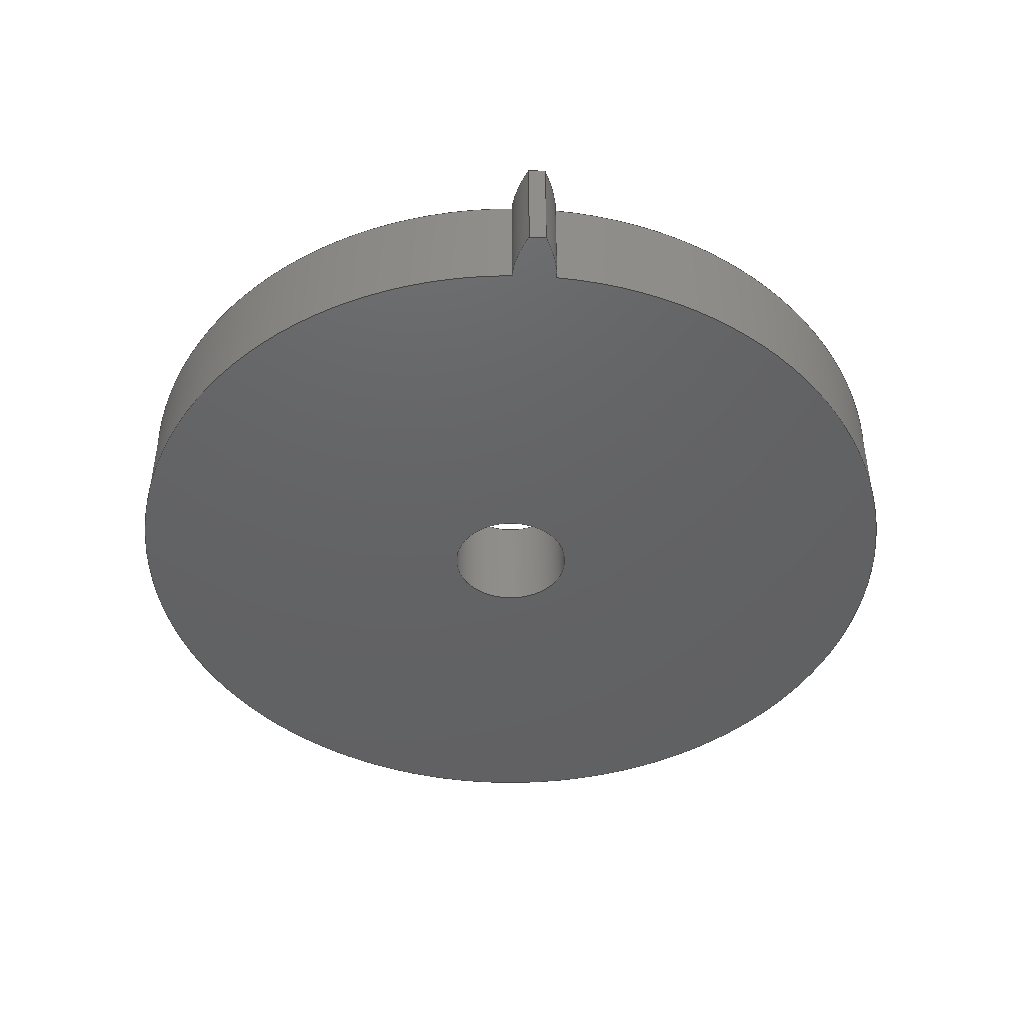
<metadata>
{"format":"step","ext":"step","renderer":"f3d","projection":"perspective","resolution":1024,"background":"white","views":[{"elev":-44.8,"azim":86.7,"up":"+Z"}]}
</metadata>
<code>
ISO-10303-21;
DATA;
#1=MECHANICAL_DESIGN_GEOMETRIC_PRESENTATION_REPRESENTATION('',(#4),#359);
#2=SHAPE_REPRESENTATION_RELATIONSHIP('SRR','None',#366,#3);
#3=ADVANCED_BREP_SHAPE_REPRESENTATION('',(#5),#358);
#4=STYLED_ITEM('',(#376),#5);
#5=MANIFOLD_SOLID_BREP('Body1',#155);
#6=FACE_BOUND('',#38,.T.);
#7=FACE_BOUND('',#42,.T.);
#8=CIRCLE('',#172,16.8);
#9=CIRCLE('',#173,16.8);
#10=CIRCLE('',#175,15.03);
#11=CIRCLE('',#176,2.25);
#12=CIRCLE('',#178,2.25);
#13=CIRCLE('',#180,15.03);
#14=CYLINDRICAL_SURFACE('',#171,16.8);
#15=CYLINDRICAL_SURFACE('',#177,2.25);
#16=CYLINDRICAL_SURFACE('',#179,15.03);
#17=B_SPLINE_CURVE_WITH_KNOTS('',3,(#265,#266,#267,#268,#269,#270,#271,
#272,#273,#274,#275,#276),.UNSPECIFIED.,.F.,.F.,(4,1,1,1,1,1,1,1,1,4),(0,
0.1972,0.3971,0.5996,0.8046,
1.012,1.222,1.435,1.65,1.868),
 .UNSPECIFIED.);
#18=B_SPLINE_CURVE_WITH_KNOTS('',3,(#278,#279,#280,#281,#282,#283,#284,
#285,#286,#287,#288,#289),.UNSPECIFIED.,.F.,.F.,(4,1,1,1,1,1,1,1,1,4),(-1.868,
-1.65,-1.435,-1.222,-1.012,
-0.8046,-0.5996,-0.3971,-0.1972,
0),.UNSPECIFIED.);
#19=B_SPLINE_CURVE_WITH_KNOTS('',3,(#321,#322,#323,#324,#325,#326,#327,
#328,#329,#330,#331,#332),.UNSPECIFIED.,.F.,.F.,(4,1,1,1,1,1,1,1,1,4),(0,
0.1972,0.3971,0.5996,0.8046,
1.012,1.222,1.435,1.65,1.868),
 .UNSPECIFIED.);
#20=B_SPLINE_CURVE_WITH_KNOTS('',3,(#333,#334,#335,#336,#337,#338,#339,
#340,#341,#342,#343,#344),.UNSPECIFIED.,.F.,.F.,(4,1,1,1,1,1,1,1,1,4),(0,
0.1972,0.3971,0.5996,0.8046,
1.012,1.222,1.435,1.65,1.868),
 .UNSPECIFIED.);
#21=B_SPLINE_SURFACE_WITH_KNOTS('',3,1,((#240,#241),(#242,#243),(#244,#245),
(#246,#247),(#248,#249),(#250,#251),(#252,#253),(#254,#255),(#256,#257),
(#258,#259),(#260,#261),(#262,#263)),.UNSPECIFIED.,.F.,.F.,.F.,(4,1,1,1,
1,1,1,1,1,4),(2,2),(-1.868,-1.65,-1.435,
-1.222,-1.012,-0.8046,-0.5996,
-0.3971,-0.1972,0),(0,4),.UNSPECIFIED.);
#22=B_SPLINE_SURFACE_WITH_KNOTS('',3,1,((#297,#298),(#299,#300),(#301,#302),
(#303,#304),(#305,#306),(#307,#308),(#309,#310),(#311,#312),(#313,#314),
(#315,#316),(#317,#318),(#319,#320)),.UNSPECIFIED.,.F.,.F.,.F.,(4,1,1,1,
1,1,1,1,1,4),(2,2),(0,0.1972,0.3971,0.5996,
0.8046,1.012,1.222,1.435,1.65,
1.868),(0,4),.UNSPECIFIED.);
#23=FACE_OUTER_BOUND('',#32,.T.);
#24=FACE_OUTER_BOUND('',#33,.T.);
#25=FACE_OUTER_BOUND('',#34,.T.);
#26=FACE_OUTER_BOUND('',#35,.T.);
#27=FACE_OUTER_BOUND('',#36,.T.);
#28=FACE_OUTER_BOUND('',#37,.T.);
#29=FACE_OUTER_BOUND('',#39,.T.);
#30=FACE_OUTER_BOUND('',#40,.T.);
#31=FACE_OUTER_BOUND('',#41,.T.);
#32=EDGE_LOOP('',(#100,#101,#102,#103));
#33=EDGE_LOOP('',(#104,#105,#106,#107));
#34=EDGE_LOOP('',(#108,#109,#110,#111));
#35=EDGE_LOOP('',(#112,#113,#114,#115));
#36=EDGE_LOOP('',(#116,#117,#118,#119));
#37=EDGE_LOOP('',(#120,#121,#122,#123,#124,#125));
#38=EDGE_LOOP('',(#126));
#39=EDGE_LOOP('',(#127,#128,#129,#130));
#40=EDGE_LOOP('',(#131,#132,#133,#134));
#41=EDGE_LOOP('',(#135,#136,#137,#138,#139,#140));
#42=EDGE_LOOP('',(#141));
#43=LINE('',#225,#54);
#44=LINE('',#227,#55);
#45=LINE('',#229,#56);
#46=LINE('',#230,#57);
#47=LINE('',#234,#58);
#48=LINE('',#236,#59);
#49=LINE('',#238,#60);
#50=LINE('',#239,#61);
#51=LINE('',#290,#62);
#52=LINE('',#296,#63);
#53=LINE('',#351,#64);
#54=VECTOR('',#186,1);
#55=VECTOR('',#187,1);
#56=VECTOR('',#188,1);
#57=VECTOR('',#189,1);
#58=VECTOR('',#192,1);
#59=VECTOR('',#193,1);
#60=VECTOR('',#194,1);
#61=VECTOR('',#195,1);
#62=VECTOR('',#196,1);
#63=VECTOR('',#203,1);
#64=VECTOR('',#212,2.25);
#65=VERTEX_POINT('',#223);
#66=VERTEX_POINT('',#224);
#67=VERTEX_POINT('',#226);
#68=VERTEX_POINT('',#228);
#69=VERTEX_POINT('',#232);
#70=VERTEX_POINT('',#233);
#71=VERTEX_POINT('',#235);
#72=VERTEX_POINT('',#237);
#73=VERTEX_POINT('',#264);
#74=VERTEX_POINT('',#277);
#75=VERTEX_POINT('',#292);
#76=VERTEX_POINT('',#294);
#77=VERTEX_POINT('',#347);
#78=VERTEX_POINT('',#350);
#79=EDGE_CURVE('',#65,#66,#43,.T.);
#80=EDGE_CURVE('',#65,#67,#44,.T.);
#81=EDGE_CURVE('',#67,#68,#45,.T.);
#82=EDGE_CURVE('',#66,#68,#46,.T.);
#83=EDGE_CURVE('',#69,#70,#47,.T.);
#84=EDGE_CURVE('',#71,#69,#48,.T.);
#85=EDGE_CURVE('',#72,#71,#49,.T.);
#86=EDGE_CURVE('',#70,#72,#50,.T.);
#87=EDGE_CURVE('',#72,#73,#17,.T.);
#88=EDGE_CURVE('',#74,#71,#18,.T.);
#89=EDGE_CURVE('',#73,#74,#51,.T.);
#90=EDGE_CURVE('',#75,#73,#8,.T.);
#91=EDGE_CURVE('',#76,#74,#9,.T.);
#92=EDGE_CURVE('',#75,#76,#52,.T.);
#93=EDGE_CURVE('',#67,#75,#19,.T.);
#94=EDGE_CURVE('',#68,#76,#20,.T.);
#95=EDGE_CURVE('',#69,#66,#10,.T.);
#96=EDGE_CURVE('',#77,#77,#11,.T.);
#97=EDGE_CURVE('',#77,#78,#53,.T.);
#98=EDGE_CURVE('',#78,#78,#12,.T.);
#99=EDGE_CURVE('',#70,#65,#13,.T.);
#100=ORIENTED_EDGE('',*,*,#79,.F.);
#101=ORIENTED_EDGE('',*,*,#80,.T.);
#102=ORIENTED_EDGE('',*,*,#81,.T.);
#103=ORIENTED_EDGE('',*,*,#82,.F.);
#104=ORIENTED_EDGE('',*,*,#83,.F.);
#105=ORIENTED_EDGE('',*,*,#84,.F.);
#106=ORIENTED_EDGE('',*,*,#85,.F.);
#107=ORIENTED_EDGE('',*,*,#86,.F.);
#108=ORIENTED_EDGE('',*,*,#87,.F.);
#109=ORIENTED_EDGE('',*,*,#85,.T.);
#110=ORIENTED_EDGE('',*,*,#88,.F.);
#111=ORIENTED_EDGE('',*,*,#89,.F.);
#112=ORIENTED_EDGE('',*,*,#90,.T.);
#113=ORIENTED_EDGE('',*,*,#89,.T.);
#114=ORIENTED_EDGE('',*,*,#91,.F.);
#115=ORIENTED_EDGE('',*,*,#92,.F.);
#116=ORIENTED_EDGE('',*,*,#93,.T.);
#117=ORIENTED_EDGE('',*,*,#92,.T.);
#118=ORIENTED_EDGE('',*,*,#94,.F.);
#119=ORIENTED_EDGE('',*,*,#81,.F.);
#120=ORIENTED_EDGE('',*,*,#95,.T.);
#121=ORIENTED_EDGE('',*,*,#82,.T.);
#122=ORIENTED_EDGE('',*,*,#94,.T.);
#123=ORIENTED_EDGE('',*,*,#91,.T.);
#124=ORIENTED_EDGE('',*,*,#88,.T.);
#125=ORIENTED_EDGE('',*,*,#84,.T.);
#126=ORIENTED_EDGE('',*,*,#96,.T.);
#127=ORIENTED_EDGE('',*,*,#96,.F.);
#128=ORIENTED_EDGE('',*,*,#97,.T.);
#129=ORIENTED_EDGE('',*,*,#98,.T.);
#130=ORIENTED_EDGE('',*,*,#97,.F.);
#131=ORIENTED_EDGE('',*,*,#79,.T.);
#132=ORIENTED_EDGE('',*,*,#95,.F.);
#133=ORIENTED_EDGE('',*,*,#83,.T.);
#134=ORIENTED_EDGE('',*,*,#99,.T.);
#135=ORIENTED_EDGE('',*,*,#99,.F.);
#136=ORIENTED_EDGE('',*,*,#86,.T.);
#137=ORIENTED_EDGE('',*,*,#87,.T.);
#138=ORIENTED_EDGE('',*,*,#90,.F.);
#139=ORIENTED_EDGE('',*,*,#93,.F.);
#140=ORIENTED_EDGE('',*,*,#80,.F.);
#141=ORIENTED_EDGE('',*,*,#98,.F.);
#142=PLANE('',#169);
#143=PLANE('',#170);
#144=PLANE('',#174);
#145=PLANE('',#181);
#146=ADVANCED_FACE('',(#23),#142,.T.);
#147=ADVANCED_FACE('',(#24),#143,.T.);
#148=ADVANCED_FACE('',(#25),#21,.T.);
#149=ADVANCED_FACE('',(#26),#14,.T.);
#150=ADVANCED_FACE('',(#27),#22,.T.);
#151=ADVANCED_FACE('',(#28,#6),#144,.T.);
#152=ADVANCED_FACE('',(#29),#15,.F.);
#153=ADVANCED_FACE('',(#30),#16,.T.);
#154=ADVANCED_FACE('',(#31,#7),#145,.F.);
#155=CLOSED_SHELL('',(#146,#147,#148,#149,#150,#151,#152,#153,#154));
#156=DERIVED_UNIT_ELEMENT(#158,1);
#157=DERIVED_UNIT_ELEMENT(#361,3);
#158=(
MASS_UNIT()
NAMED_UNIT(*)
SI_UNIT(.KILO.,.GRAM.)
);
#159=DERIVED_UNIT((#156,#157));
#160=MEASURE_REPRESENTATION_ITEM('density measure',
POSITIVE_RATIO_MEASURE(7850),#159);
#161=PROPERTY_DEFINITION_REPRESENTATION(#166,#163);
#162=PROPERTY_DEFINITION_REPRESENTATION(#167,#164);
#163=REPRESENTATION('material name',(#165),#358);
#164=REPRESENTATION('density',(#160),#358);
#165=DESCRIPTIVE_REPRESENTATION_ITEM('Steel','Steel');
#166=PROPERTY_DEFINITION('material property','material name',#368);
#167=PROPERTY_DEFINITION('material property','density of part',#368);
#168=AXIS2_PLACEMENT_3D('placement',#221,#182,#183);
#169=AXIS2_PLACEMENT_3D('',#222,#184,#185);
#170=AXIS2_PLACEMENT_3D('',#231,#190,#191);
#171=AXIS2_PLACEMENT_3D('',#291,#197,#198);
#172=AXIS2_PLACEMENT_3D('',#293,#199,#200);
#173=AXIS2_PLACEMENT_3D('',#295,#201,#202);
#174=AXIS2_PLACEMENT_3D('',#345,#204,#205);
#175=AXIS2_PLACEMENT_3D('',#346,#206,#207);
#176=AXIS2_PLACEMENT_3D('',#348,#208,#209);
#177=AXIS2_PLACEMENT_3D('',#349,#210,#211);
#178=AXIS2_PLACEMENT_3D('',#352,#213,#214);
#179=AXIS2_PLACEMENT_3D('',#353,#215,#216);
#180=AXIS2_PLACEMENT_3D('',#354,#217,#218);
#181=AXIS2_PLACEMENT_3D('',#355,#219,#220);
#182=DIRECTION('axis',(0,0,1));
#183=DIRECTION('refdir',(1,0,0));
#184=DIRECTION('center_axis',(-0.007557,-1,0));
#185=DIRECTION('ref_axis',(1,-0.007557,0));
#186=DIRECTION('',(0,0,1));
#187=DIRECTION('',(1,-0.007557,0));
#188=DIRECTION('',(0,0,1));
#189=DIRECTION('',(1,-0.007557,0));
#190=DIRECTION('center_axis',(-0.007557,1,0));
#191=DIRECTION('ref_axis',(-1,-0.007557,0));
#192=DIRECTION('',(0,0,-1));
#193=DIRECTION('',(-1,-0.007557,0));
#194=DIRECTION('',(0,0,1));
#195=DIRECTION('',(1,0.007557,0));
#196=DIRECTION('',(0,0,1));
#197=DIRECTION('center_axis',(0,0,1));
#198=DIRECTION('ref_axis',(0.9998,-0.01811,0));
#199=DIRECTION('center_axis',(0,0,1));
#200=DIRECTION('ref_axis',(0.9998,-0.01811,0));
#201=DIRECTION('center_axis',(0,0,1));
#202=DIRECTION('ref_axis',(0.9998,-0.01811,0));
#203=DIRECTION('',(0,0,1));
#204=DIRECTION('center_axis',(0,0,1));
#205=DIRECTION('ref_axis',(1,0,0));
#206=DIRECTION('center_axis',(0,0,1));
#207=DIRECTION('ref_axis',(1,0,0));
#208=DIRECTION('center_axis',(0,0,-1));
#209=DIRECTION('ref_axis',(1,0,0));
#210=DIRECTION('center_axis',(0,0,1));
#211=DIRECTION('ref_axis',(1,0,0));
#212=DIRECTION('',(0,0,-1));
#213=DIRECTION('center_axis',(0,0,-1));
#214=DIRECTION('ref_axis',(1,0,0));
#215=DIRECTION('center_axis',(0,0,1));
#216=DIRECTION('ref_axis',(-1,-1.225e-16,0));
#217=DIRECTION('center_axis',(0,0,1));
#218=DIRECTION('ref_axis',(1,0,0));
#219=DIRECTION('center_axis',(0,0,1));
#220=DIRECTION('ref_axis',(1,0,0));
#221=CARTESIAN_POINT('',(0,0,0));
#222=CARTESIAN_POINT('Origin',(15.01,-0.8141,0));
#223=CARTESIAN_POINT('',(15.01,-0.8141,0));
#224=CARTESIAN_POINT('',(15.01,-0.8141,4));
#225=CARTESIAN_POINT('',(15.01,-0.8141,0));
#226=CARTESIAN_POINT('',(15.01,-0.8141,0));
#227=CARTESIAN_POINT('',(15.01,-0.8141,0));
#228=CARTESIAN_POINT('',(15.01,-0.8141,4));
#229=CARTESIAN_POINT('',(15.01,-0.8141,0));
#230=CARTESIAN_POINT('',(15.01,-0.8141,4));
#231=CARTESIAN_POINT('Origin',(15.01,0.8141,0));
#232=CARTESIAN_POINT('',(15.01,0.8141,4));
#233=CARTESIAN_POINT('',(15.01,0.8141,0));
#234=CARTESIAN_POINT('',(15.01,0.8141,0));
#235=CARTESIAN_POINT('',(15.01,0.8141,4));
#236=CARTESIAN_POINT('',(15.01,0.8141,4));
#237=CARTESIAN_POINT('',(15.01,0.8141,0));
#238=CARTESIAN_POINT('',(15.01,0.8141,0));
#239=CARTESIAN_POINT('',(15.01,0.8141,0));
#240=CARTESIAN_POINT('Ctrl Pts',(16.8,0.3042,0));
#241=CARTESIAN_POINT('Ctrl Pts',(16.8,0.3042,4));
#242=CARTESIAN_POINT('Ctrl Pts',(16.73,0.3349,0));
#243=CARTESIAN_POINT('Ctrl Pts',(16.73,0.3349,4));
#244=CARTESIAN_POINT('Ctrl Pts',(16.6,0.3959,0));
#245=CARTESIAN_POINT('Ctrl Pts',(16.6,0.3959,4));
#246=CARTESIAN_POINT('Ctrl Pts',(16.4,0.4793,0));
#247=CARTESIAN_POINT('Ctrl Pts',(16.4,0.4793,4));
#248=CARTESIAN_POINT('Ctrl Pts',(16.2,0.5556,0));
#249=CARTESIAN_POINT('Ctrl Pts',(16.2,0.5556,4));
#250=CARTESIAN_POINT('Ctrl Pts',(16,0.6241,0));
#251=CARTESIAN_POINT('Ctrl Pts',(16,0.6241,4));
#252=CARTESIAN_POINT('Ctrl Pts',(15.81,0.6842,0));
#253=CARTESIAN_POINT('Ctrl Pts',(15.81,0.6842,4));
#254=CARTESIAN_POINT('Ctrl Pts',(15.61,0.7356,0));
#255=CARTESIAN_POINT('Ctrl Pts',(15.61,0.7356,4));
#256=CARTESIAN_POINT('Ctrl Pts',(15.41,0.7762,0));
#257=CARTESIAN_POINT('Ctrl Pts',(15.41,0.7762,4));
#258=CARTESIAN_POINT('Ctrl Pts',(15.21,0.8075,0));
#259=CARTESIAN_POINT('Ctrl Pts',(15.21,0.8075,4));
#260=CARTESIAN_POINT('Ctrl Pts',(15.08,0.8119,0));
#261=CARTESIAN_POINT('Ctrl Pts',(15.08,0.8119,4));
#262=CARTESIAN_POINT('Ctrl Pts',(15.01,0.8141,0));
#263=CARTESIAN_POINT('Ctrl Pts',(15.01,0.8141,4));
#264=CARTESIAN_POINT('',(16.8,0.3042,0));
#265=CARTESIAN_POINT('Ctrl Pts',(15.01,0.8141,0));
#266=CARTESIAN_POINT('Ctrl Pts',(15.08,0.8119,0));
#267=CARTESIAN_POINT('Ctrl Pts',(15.21,0.8075,0));
#268=CARTESIAN_POINT('Ctrl Pts',(15.41,0.7762,0));
#269=CARTESIAN_POINT('Ctrl Pts',(15.61,0.7356,0));
#270=CARTESIAN_POINT('Ctrl Pts',(15.81,0.6842,0));
#271=CARTESIAN_POINT('Ctrl Pts',(16,0.6241,0));
#272=CARTESIAN_POINT('Ctrl Pts',(16.2,0.5556,0));
#273=CARTESIAN_POINT('Ctrl Pts',(16.4,0.4793,0));
#274=CARTESIAN_POINT('Ctrl Pts',(16.6,0.3959,0));
#275=CARTESIAN_POINT('Ctrl Pts',(16.73,0.3349,0));
#276=CARTESIAN_POINT('Ctrl Pts',(16.8,0.3042,0));
#277=CARTESIAN_POINT('',(16.8,0.3042,4));
#278=CARTESIAN_POINT('Ctrl Pts',(16.8,0.3042,4));
#279=CARTESIAN_POINT('Ctrl Pts',(16.73,0.3349,4));
#280=CARTESIAN_POINT('Ctrl Pts',(16.6,0.3959,4));
#281=CARTESIAN_POINT('Ctrl Pts',(16.4,0.4793,4));
#282=CARTESIAN_POINT('Ctrl Pts',(16.2,0.5556,4));
#283=CARTESIAN_POINT('Ctrl Pts',(16,0.6241,4));
#284=CARTESIAN_POINT('Ctrl Pts',(15.81,0.6842,4));
#285=CARTESIAN_POINT('Ctrl Pts',(15.61,0.7356,4));
#286=CARTESIAN_POINT('Ctrl Pts',(15.41,0.7762,4));
#287=CARTESIAN_POINT('Ctrl Pts',(15.21,0.8075,4));
#288=CARTESIAN_POINT('Ctrl Pts',(15.08,0.8119,4));
#289=CARTESIAN_POINT('Ctrl Pts',(15.01,0.8141,4));
#290=CARTESIAN_POINT('',(16.8,0.3042,0));
#291=CARTESIAN_POINT('Origin',(-7.873e-12,0,0));
#292=CARTESIAN_POINT('',(16.8,-0.3042,0));
#293=CARTESIAN_POINT('Origin',(-7.873e-12,0,0));
#294=CARTESIAN_POINT('',(16.8,-0.3042,4));
#295=CARTESIAN_POINT('Origin',(-7.873e-12,0,4));
#296=CARTESIAN_POINT('',(16.8,-0.3042,0));
#297=CARTESIAN_POINT('Ctrl Pts',(15.01,-0.8141,0));
#298=CARTESIAN_POINT('Ctrl Pts',(15.01,-0.8141,4));
#299=CARTESIAN_POINT('Ctrl Pts',(15.08,-0.8119,0));
#300=CARTESIAN_POINT('Ctrl Pts',(15.08,-0.8119,4));
#301=CARTESIAN_POINT('Ctrl Pts',(15.21,-0.8075,0));
#302=CARTESIAN_POINT('Ctrl Pts',(15.21,-0.8075,4));
#303=CARTESIAN_POINT('Ctrl Pts',(15.41,-0.7762,0));
#304=CARTESIAN_POINT('Ctrl Pts',(15.41,-0.7762,4));
#305=CARTESIAN_POINT('Ctrl Pts',(15.61,-0.7356,0));
#306=CARTESIAN_POINT('Ctrl Pts',(15.61,-0.7356,4));
#307=CARTESIAN_POINT('Ctrl Pts',(15.81,-0.6842,0));
#308=CARTESIAN_POINT('Ctrl Pts',(15.81,-0.6842,4));
#309=CARTESIAN_POINT('Ctrl Pts',(16,-0.6241,0));
#310=CARTESIAN_POINT('Ctrl Pts',(16,-0.6241,4));
#311=CARTESIAN_POINT('Ctrl Pts',(16.2,-0.5556,0));
#312=CARTESIAN_POINT('Ctrl Pts',(16.2,-0.5556,4));
#313=CARTESIAN_POINT('Ctrl Pts',(16.4,-0.4793,0));
#314=CARTESIAN_POINT('Ctrl Pts',(16.4,-0.4793,4));
#315=CARTESIAN_POINT('Ctrl Pts',(16.6,-0.3959,0));
#316=CARTESIAN_POINT('Ctrl Pts',(16.6,-0.3959,4));
#317=CARTESIAN_POINT('Ctrl Pts',(16.73,-0.3349,0));
#318=CARTESIAN_POINT('Ctrl Pts',(16.73,-0.3349,4));
#319=CARTESIAN_POINT('Ctrl Pts',(16.8,-0.3042,0));
#320=CARTESIAN_POINT('Ctrl Pts',(16.8,-0.3042,4));
#321=CARTESIAN_POINT('Ctrl Pts',(15.01,-0.8141,0));
#322=CARTESIAN_POINT('Ctrl Pts',(15.08,-0.8119,0));
#323=CARTESIAN_POINT('Ctrl Pts',(15.21,-0.8075,0));
#324=CARTESIAN_POINT('Ctrl Pts',(15.41,-0.7762,0));
#325=CARTESIAN_POINT('Ctrl Pts',(15.61,-0.7356,0));
#326=CARTESIAN_POINT('Ctrl Pts',(15.81,-0.6842,0));
#327=CARTESIAN_POINT('Ctrl Pts',(16,-0.6241,0));
#328=CARTESIAN_POINT('Ctrl Pts',(16.2,-0.5556,0));
#329=CARTESIAN_POINT('Ctrl Pts',(16.4,-0.4793,0));
#330=CARTESIAN_POINT('Ctrl Pts',(16.6,-0.3959,0));
#331=CARTESIAN_POINT('Ctrl Pts',(16.73,-0.3349,0));
#332=CARTESIAN_POINT('Ctrl Pts',(16.8,-0.3042,0));
#333=CARTESIAN_POINT('Ctrl Pts',(15.01,-0.8141,4));
#334=CARTESIAN_POINT('Ctrl Pts',(15.08,-0.8119,4));
#335=CARTESIAN_POINT('Ctrl Pts',(15.21,-0.8075,4));
#336=CARTESIAN_POINT('Ctrl Pts',(15.41,-0.7762,4));
#337=CARTESIAN_POINT('Ctrl Pts',(15.61,-0.7356,4));
#338=CARTESIAN_POINT('Ctrl Pts',(15.81,-0.6842,4));
#339=CARTESIAN_POINT('Ctrl Pts',(16,-0.6241,4));
#340=CARTESIAN_POINT('Ctrl Pts',(16.2,-0.5556,4));
#341=CARTESIAN_POINT('Ctrl Pts',(16.4,-0.4793,4));
#342=CARTESIAN_POINT('Ctrl Pts',(16.6,-0.3959,4));
#343=CARTESIAN_POINT('Ctrl Pts',(16.73,-0.3349,4));
#344=CARTESIAN_POINT('Ctrl Pts',(16.8,-0.3042,4));
#345=CARTESIAN_POINT('Origin',(0,0,4));
#346=CARTESIAN_POINT('Origin',(0,0,4));
#347=CARTESIAN_POINT('',(-2.25,-2.755e-16,4));
#348=CARTESIAN_POINT('Origin',(0,0,4));
#349=CARTESIAN_POINT('Origin',(0,0,0));
#350=CARTESIAN_POINT('',(-2.25,-2.755e-16,0));
#351=CARTESIAN_POINT('',(-2.25,-2.755e-16,0));
#352=CARTESIAN_POINT('Origin',(0,0,0));
#353=CARTESIAN_POINT('Origin',(0,0,0));
#354=CARTESIAN_POINT('Origin',(0,0,0));
#355=CARTESIAN_POINT('Origin',(0,0,0));
#356=UNCERTAINTY_MEASURE_WITH_UNIT(LENGTH_MEASURE(0.001),#360,
'DISTANCE_ACCURACY_VALUE',
'Maximum model space distance between geometric entities at asserted c
onnectivities');
#357=UNCERTAINTY_MEASURE_WITH_UNIT(LENGTH_MEASURE(0.001),#360,
'DISTANCE_ACCURACY_VALUE',
'Maximum model space distance between geometric entities at asserted c
onnectivities');
#358=(
GEOMETRIC_REPRESENTATION_CONTEXT(3)
GLOBAL_UNCERTAINTY_ASSIGNED_CONTEXT((#356))
GLOBAL_UNIT_ASSIGNED_CONTEXT((#360,#362,#363))
REPRESENTATION_CONTEXT('','3D')
);
#359=(
GEOMETRIC_REPRESENTATION_CONTEXT(3)
GLOBAL_UNCERTAINTY_ASSIGNED_CONTEXT((#357))
GLOBAL_UNIT_ASSIGNED_CONTEXT((#360,#362,#363))
REPRESENTATION_CONTEXT('','3D')
);
#360=(
LENGTH_UNIT()
NAMED_UNIT(*)
SI_UNIT(.CENTI.,.METRE.)
);
#361=(
LENGTH_UNIT()
NAMED_UNIT(*)
SI_UNIT($,.METRE.)
);
#362=(
NAMED_UNIT(*)
PLANE_ANGLE_UNIT()
SI_UNIT($,.RADIAN.)
);
#363=(
NAMED_UNIT(*)
SI_UNIT($,.STERADIAN.)
SOLID_ANGLE_UNIT()
);
#364=SHAPE_DEFINITION_REPRESENTATION(#365,#366);
#365=PRODUCT_DEFINITION_SHAPE('',$,#368);
#366=SHAPE_REPRESENTATION('',(#168),#358);
#367=PRODUCT_DEFINITION_CONTEXT('part definition',#372,'design');
#368=PRODUCT_DEFINITION('Spur Gear (40 teeth)','Spur Gear (40 teeth)',#369,
#367);
#369=PRODUCT_DEFINITION_FORMATION('',$,#374);
#370=PRODUCT_RELATED_PRODUCT_CATEGORY('Spur Gear (40 teeth)',
'Spur Gear (40 teeth)',(#374));
#371=APPLICATION_PROTOCOL_DEFINITION('international standard',
'automotive_design',2009,#372);
#372=APPLICATION_CONTEXT(
'Core Data for Automotive Mechanical Design Process');
#373=PRODUCT_CONTEXT('part definition',#372,'mechanical');
#374=PRODUCT('Spur Gear (40 teeth)','Spur Gear (40 teeth)',
'Spur Gear; Module: 8; Num Teeth: 40; Pressure Angle: 20; Backlash
: 0 mm',(#373));
#375=PRESENTATION_STYLE_ASSIGNMENT((#377));
#376=PRESENTATION_STYLE_ASSIGNMENT((#378));
#377=SURFACE_STYLE_USAGE(.BOTH.,#379);
#378=SURFACE_STYLE_USAGE(.BOTH.,#380);
#379=SURFACE_SIDE_STYLE('',(#381));
#380=SURFACE_SIDE_STYLE('',(#382));
#381=SURFACE_STYLE_FILL_AREA(#383);
#382=SURFACE_STYLE_FILL_AREA(#384);
#383=FILL_AREA_STYLE('Steel - Satin',(#385));
#384=FILL_AREA_STYLE('Paint - Enamel Glossy (Green)',(#386));
#385=FILL_AREA_STYLE_COLOUR('Steel - Satin',#387);
#386=FILL_AREA_STYLE_COLOUR('Paint - Enamel Glossy (Green)',#388);
#387=COLOUR_RGB('Steel - Satin',0.6275,0.6275,0.6275);
#388=COLOUR_RGB('Paint - Enamel Glossy (Green)',0.2667,0.5882,
0.2824);
ENDSEC;
END-ISO-10303-21;

</code>
